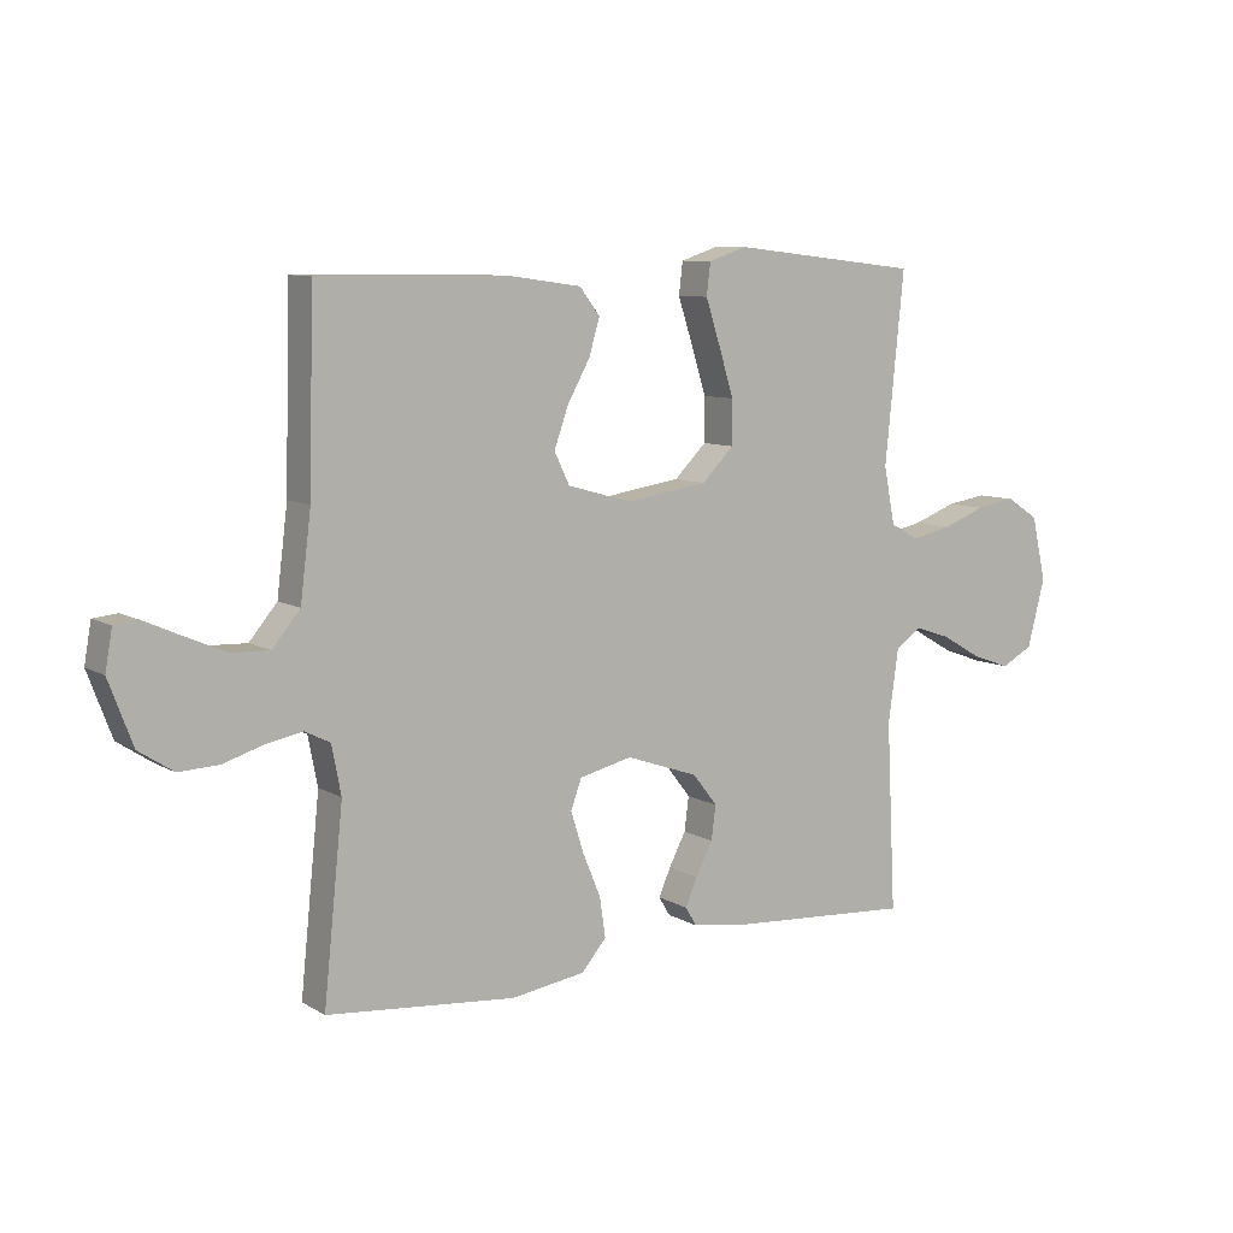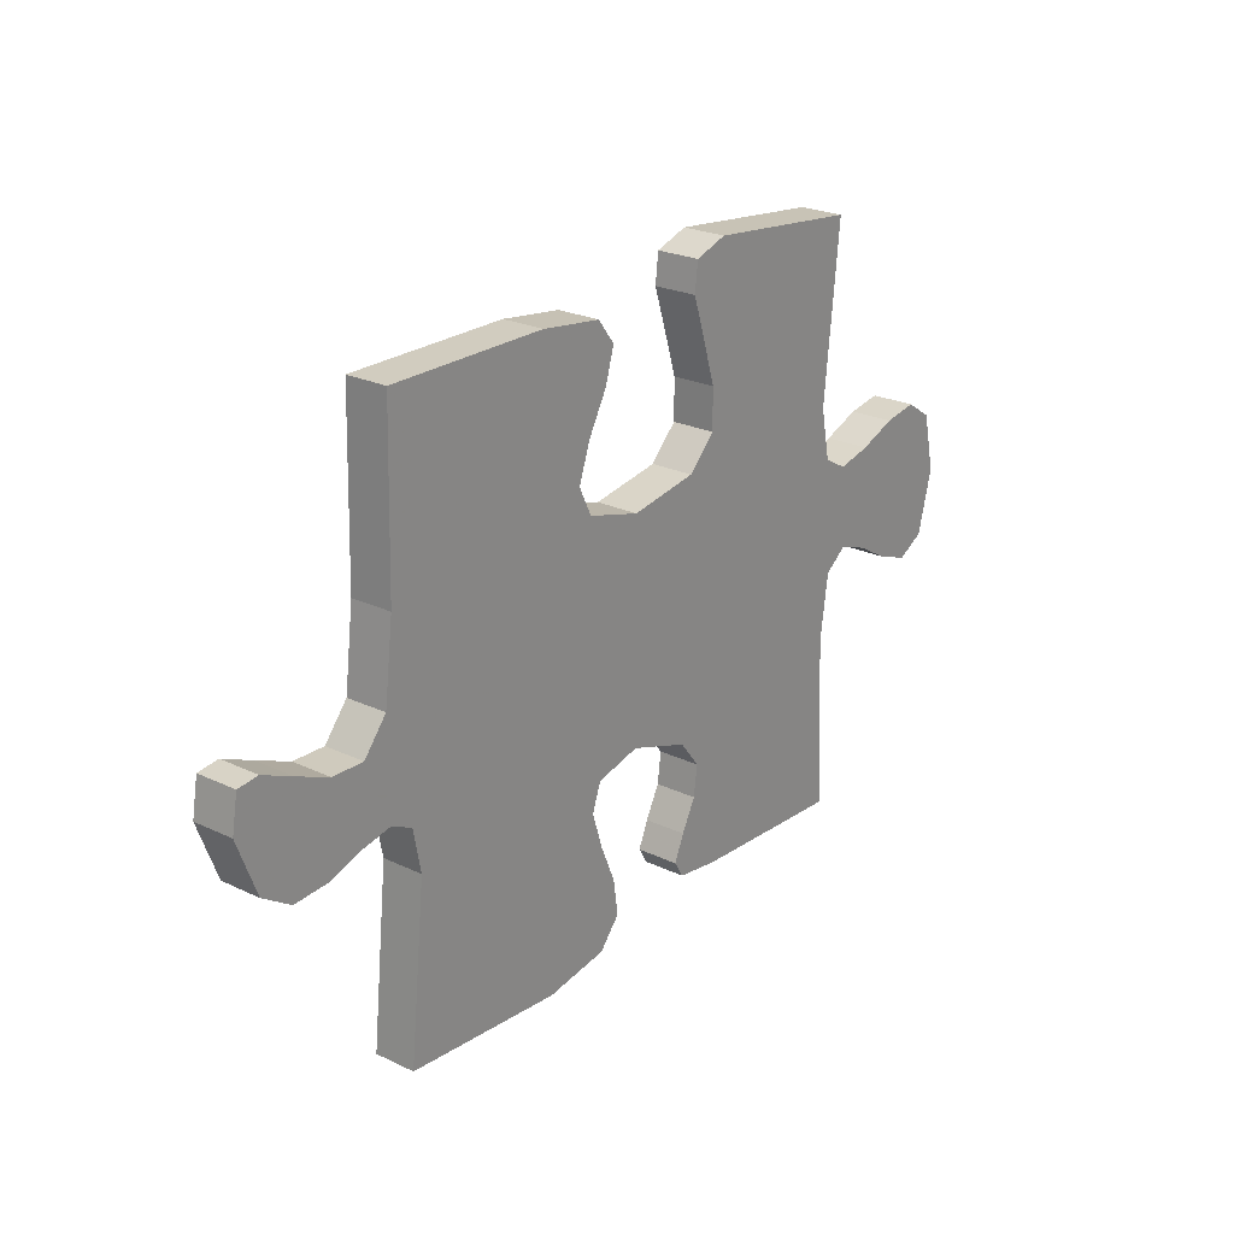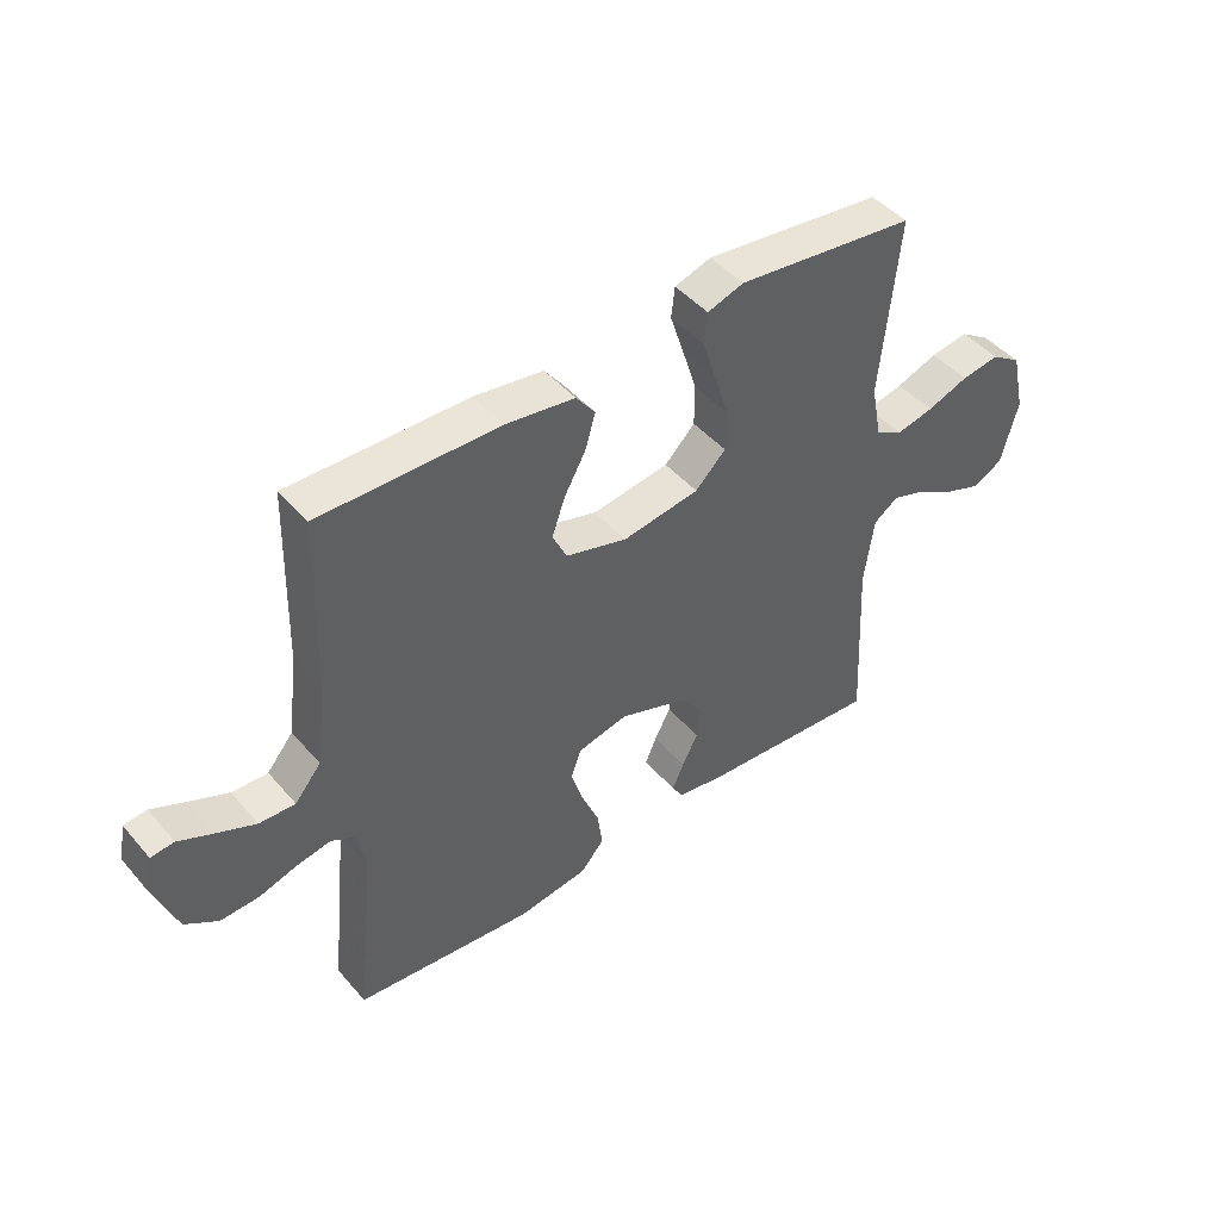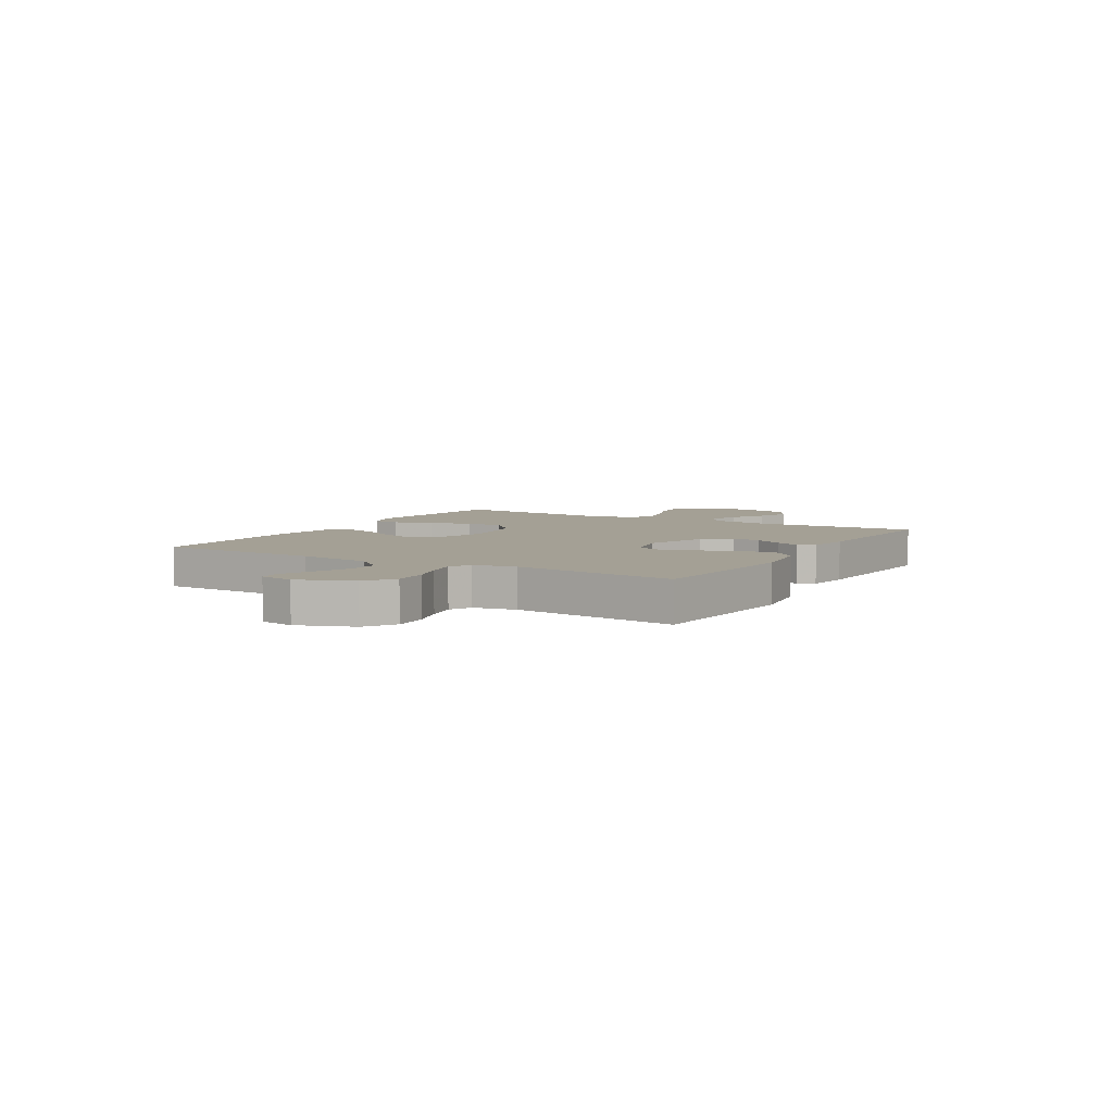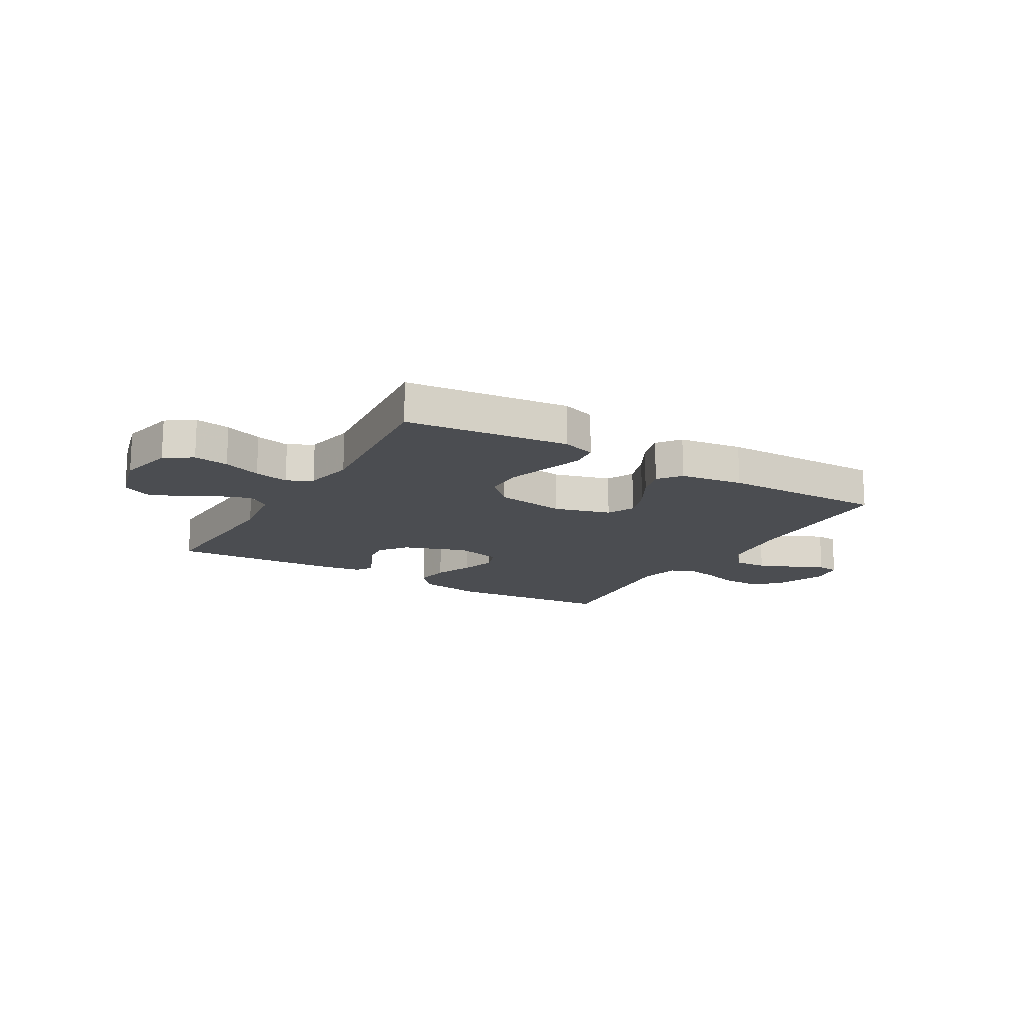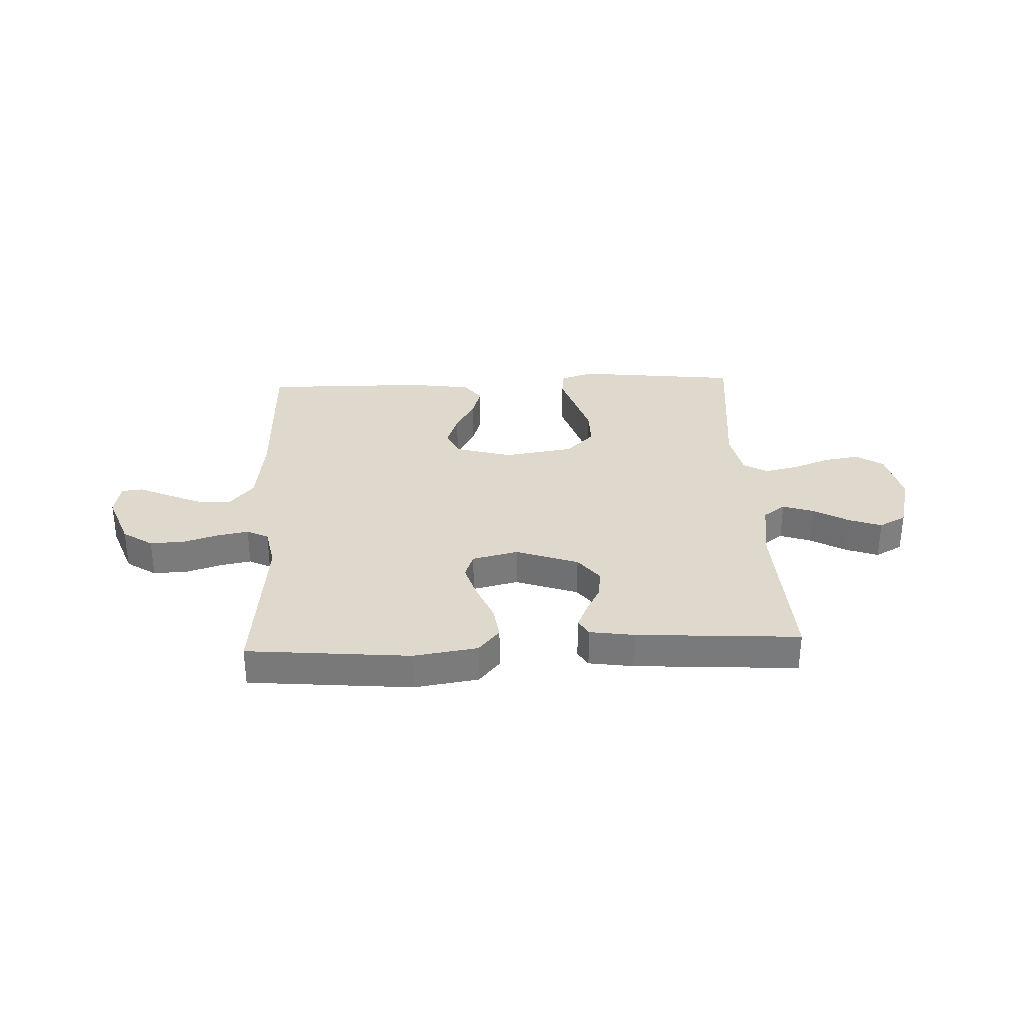
<metadata>
{"format":"obj","ext":"obj","renderer":"f3d","projection":"perspective","resolution":1024,"background":"white","views":[{"elev":8.7,"azim":146.5,"up":"+Z"},{"elev":24.2,"azim":128.2,"up":"+Z"},{"elev":45.5,"azim":142.1,"up":"+Z"},{"elev":5.8,"azim":120.6,"up":"+Y"},{"elev":-15.7,"azim":-30.4,"up":"+Y"},{"elev":31.9,"azim":177.5,"up":"+Y"}]}
</metadata>
<code>
v 0.5 0.07 -0.5
v 0.2 0.07 -0.527
v 0.082 0.07 -0.509
v 0.043 0.07 -0.463
v 0.052 0.07 -0.4
v 0.081 0.07 -0.33
v 0.101 0.07 -0.266
v 0.084 0.07 -0.219
v 0 0.07 -0.199
v -0.115 0.07 -0.239
v -0.154 0.07 -0.289
v -0.147 0.07 -0.343
v -0.12 0.07 -0.395
v -0.101 0.07 -0.439
v -0.119 0.07 -0.469
v -0.2 0.07 -0.481
v -0.5 0.07 -0.5
v -0.485 0.07 -0.2
v -0.501 0.07 -0.086
v -0.542 0.07 -0.056
v -0.599 0.07 -0.075
v -0.663 0.07 -0.112
v -0.724 0.07 -0.134
v -0.774 0.07 -0.107
v -0.802 0.07 0
v -0.779 0.07 0.102
v -0.729 0.07 0.135
v -0.665 0.07 0.125
v -0.596 0.07 0.099
v -0.533 0.07 0.085
v -0.488 0.07 0.11
v -0.47 0.07 0.2
v -0.5 0.07 0.5
v -0.2 0.07 0.534
v -0.139 0.07 0.514
v -0.133 0.07 0.463
v -0.156 0.07 0.392
v -0.18 0.07 0.315
v -0.18 0.07 0.245
v -0.129 0.07 0.194
v 0 0.07 0.174
v 0.103 0.07 0.203
v 0.127 0.07 0.253
v 0.105 0.07 0.316
v 0.069 0.07 0.381
v 0.052 0.07 0.439
v 0.084 0.07 0.481
v 0.2 0.07 0.497
v 0.5 0.07 0.5
v 0.508 0.07 0.2
v 0.525 0.07 0.064
v 0.569 0.07 0.011
v 0.629 0.07 0.013
v 0.694 0.07 0.041
v 0.752 0.07 0.067
v 0.791 0.07 0.063
v 0.802 0.07 0
v 0.764 0.07 -0.101
v 0.709 0.07 -0.137
v 0.645 0.07 -0.134
v 0.581 0.07 -0.114
v 0.524 0.07 -0.103
v 0.484 0.07 -0.123
v 0.469 0.07 -0.2
v 0.5 0 -0.5
v 0.2 0 -0.527
v 0.082 0 -0.509
v 0.043 0 -0.463
v 0.052 0 -0.4
v 0.081 0 -0.33
v 0.101 0 -0.266
v 0.084 0 -0.219
v 0 0 -0.199
v -0.115 0 -0.239
v -0.154 0 -0.289
v -0.147 0 -0.343
v -0.12 0 -0.395
v -0.101 0 -0.439
v -0.119 0 -0.469
v -0.2 0 -0.481
v -0.5 0 -0.5
v -0.485 0 -0.2
v -0.501 0 -0.086
v -0.542 0 -0.056
v -0.599 0 -0.075
v -0.663 0 -0.112
v -0.724 0 -0.134
v -0.774 0 -0.107
v -0.802 0 0
v -0.779 0 0.102
v -0.729 0 0.135
v -0.665 0 0.125
v -0.596 0 0.099
v -0.533 0 0.085
v -0.488 0 0.11
v -0.47 0 0.2
v -0.5 0 0.5
v -0.2 0 0.534
v -0.139 0 0.514
v -0.133 0 0.463
v -0.156 0 0.392
v -0.18 0 0.315
v -0.18 0 0.245
v -0.129 0 0.194
v 0 0 0.174
v 0.103 0 0.203
v 0.127 0 0.253
v 0.105 0 0.316
v 0.069 0 0.381
v 0.052 0 0.439
v 0.084 0 0.481
v 0.2 0 0.497
v 0.5 0 0.5
v 0.508 0 0.2
v 0.525 0 0.064
v 0.569 0 0.011
v 0.629 0 0.013
v 0.694 0 0.041
v 0.752 0 0.067
v 0.791 0 0.063
v 0.802 0 0
v 0.764 0 -0.101
v 0.709 0 -0.137
v 0.645 0 -0.134
v 0.581 0 -0.114
v 0.524 0 -0.103
v 0.484 0 -0.123
v 0.469 0 -0.2
f 59 60 61
f 58 59 61
f 57 58 61
f 56 57 61
f 55 56 61
f 54 55 61
f 53 54 61 62
f 52 53 62 63
f 48 49 50
f 47 48 50
f 46 47 50
f 45 46 50
f 44 45 50
f 43 44 50 51
f 51 52 63
f 43 51 63
f 42 43 63
f 35 36 37
f 34 35 37
f 33 34 37
f 32 33 37
f 31 32 37 38
f 27 28 29
f 26 27 29
f 25 26 29
f 24 25 29
f 23 24 29
f 22 23 29
f 21 22 29
f 20 21 29 30
f 19 20 30 31
f 16 17 18
f 15 16 18
f 14 15 18
f 13 14 18
f 12 13 18
f 18 19 31
f 12 18 31
f 11 12 31
f 4 5 6
f 3 4 6
f 2 3 6
f 1 2 6
f 64 1 6
f 64 6 7
f 64 7 8
f 63 64 8
f 42 63 8
f 41 42 8
f 40 41 8 9
f 39 40 9 10
f 31 38 39
f 10 11 31 39
f 125 124 123
f 125 123 122
f 125 122 121
f 125 121 120
f 125 120 119
f 125 119 118
f 126 125 118 117
f 127 126 117 116
f 114 113 112
f 114 112 111
f 114 111 110
f 114 110 109
f 114 109 108
f 115 114 108 107
f 127 116 115
f 127 115 107
f 127 107 106
f 101 100 99
f 101 99 98
f 101 98 97
f 101 97 96
f 102 101 96 95
f 93 92 91
f 93 91 90
f 93 90 89
f 93 89 88
f 93 88 87
f 93 87 86
f 93 86 85
f 94 93 85 84
f 95 94 84 83
f 82 81 80
f 82 80 79
f 82 79 78
f 82 78 77
f 82 77 76
f 95 83 82
f 95 82 76
f 95 76 75
f 70 69 68
f 70 68 67
f 70 67 66
f 70 66 65
f 70 65 128
f 71 70 128
f 72 71 128
f 72 128 127
f 72 127 106
f 72 106 105
f 73 72 105 104
f 74 73 104 103
f 103 102 95
f 103 95 75 74
f 1 65 66 2
f 2 66 67 3
f 3 67 68 4
f 4 68 69 5
f 5 69 70 6
f 6 70 71 7
f 7 71 72 8
f 8 72 73 9
f 9 73 74 10
f 10 74 75 11
f 11 75 76 12
f 12 76 77 13
f 13 77 78 14
f 14 78 79 15
f 15 79 80 16
f 16 80 81 17
f 17 81 82 18
f 18 82 83 19
f 19 83 84 20
f 20 84 85 21
f 21 85 86 22
f 22 86 87 23
f 23 87 88 24
f 24 88 89 25
f 25 89 90 26
f 26 90 91 27
f 27 91 92 28
f 28 92 93 29
f 29 93 94 30
f 30 94 95 31
f 31 95 96 32
f 32 96 97 33
f 33 97 98 34
f 34 98 99 35
f 35 99 100 36
f 36 100 101 37
f 37 101 102 38
f 38 102 103 39
f 39 103 104 40
f 40 104 105 41
f 41 105 106 42
f 42 106 107 43
f 43 107 108 44
f 44 108 109 45
f 45 109 110 46
f 46 110 111 47
f 47 111 112 48
f 48 112 113 49
f 49 113 114 50
f 50 114 115 51
f 51 115 116 52
f 52 116 117 53
f 53 117 118 54
f 54 118 119 55
f 55 119 120 56
f 56 120 121 57
f 57 121 122 58
f 58 122 123 59
f 59 123 124 60
f 60 124 125 61
f 61 125 126 62
f 62 126 127 63
f 63 127 128 64
f 64 128 65 1

</code>
